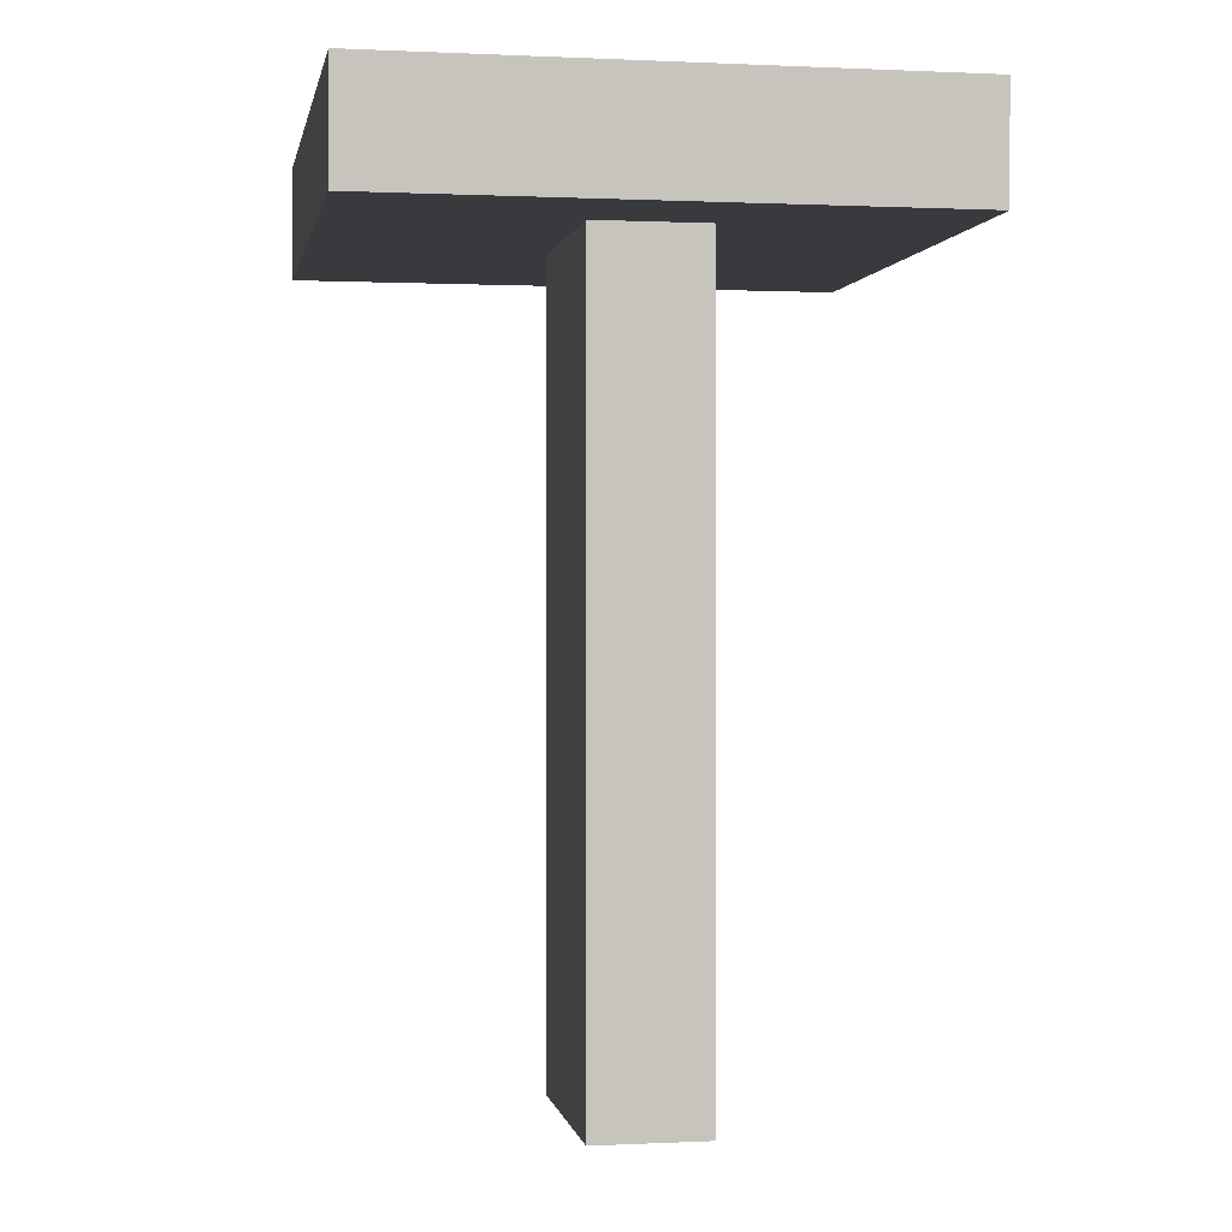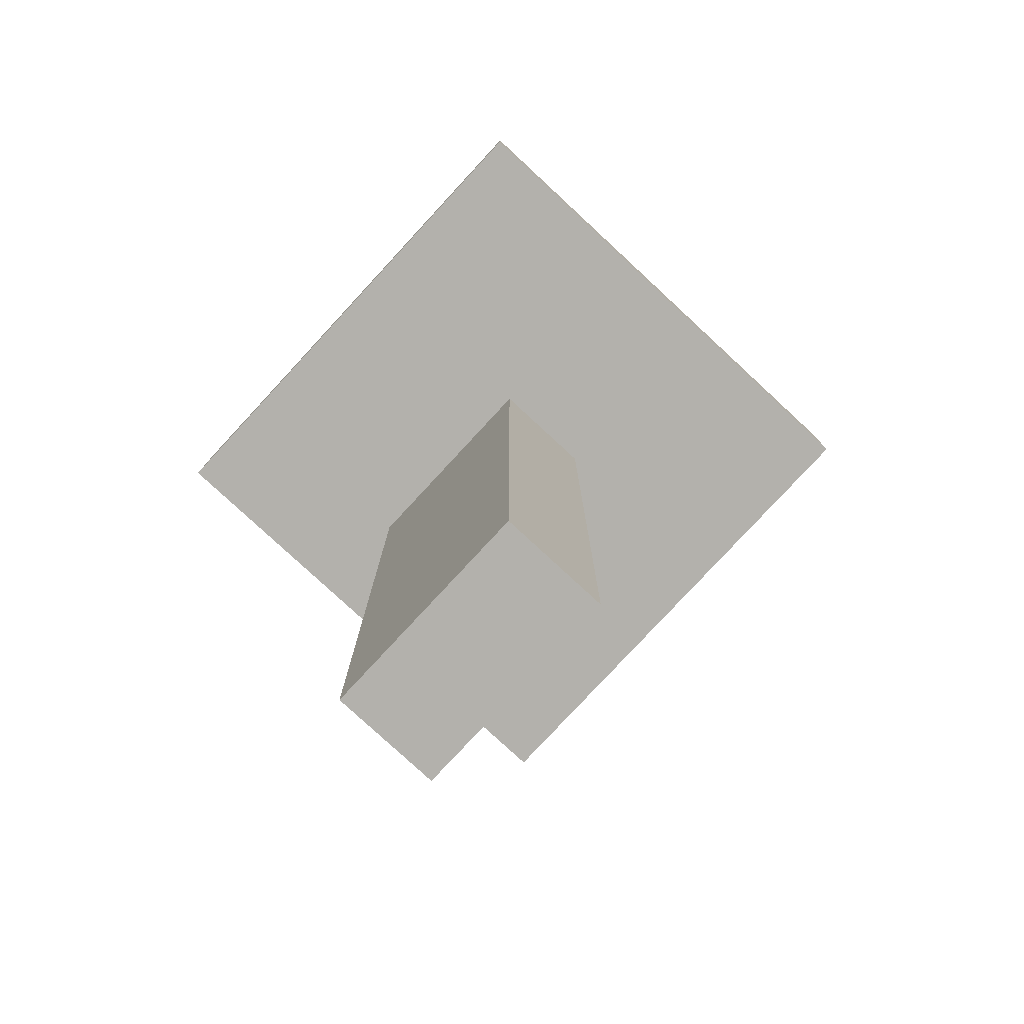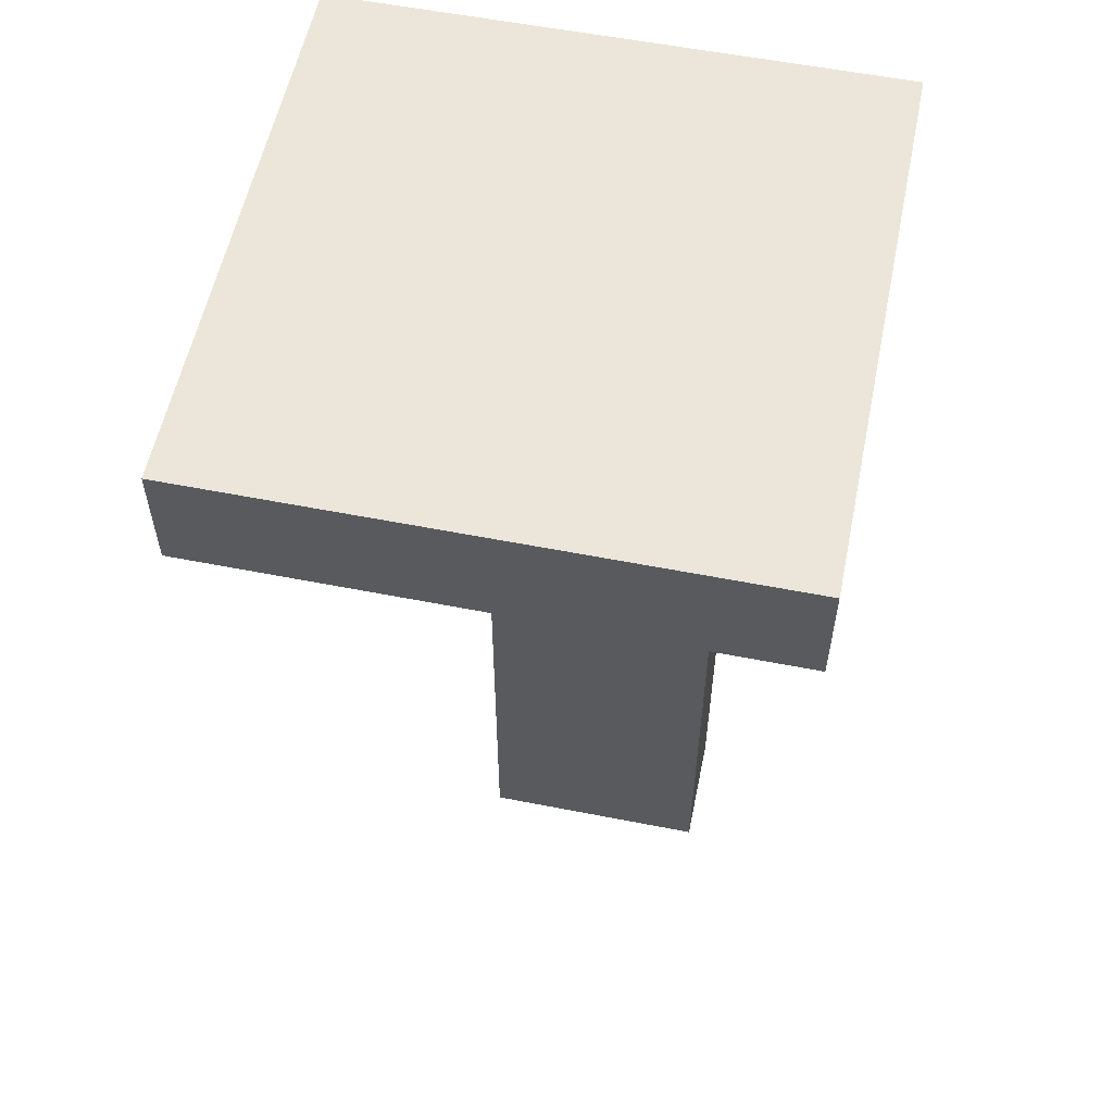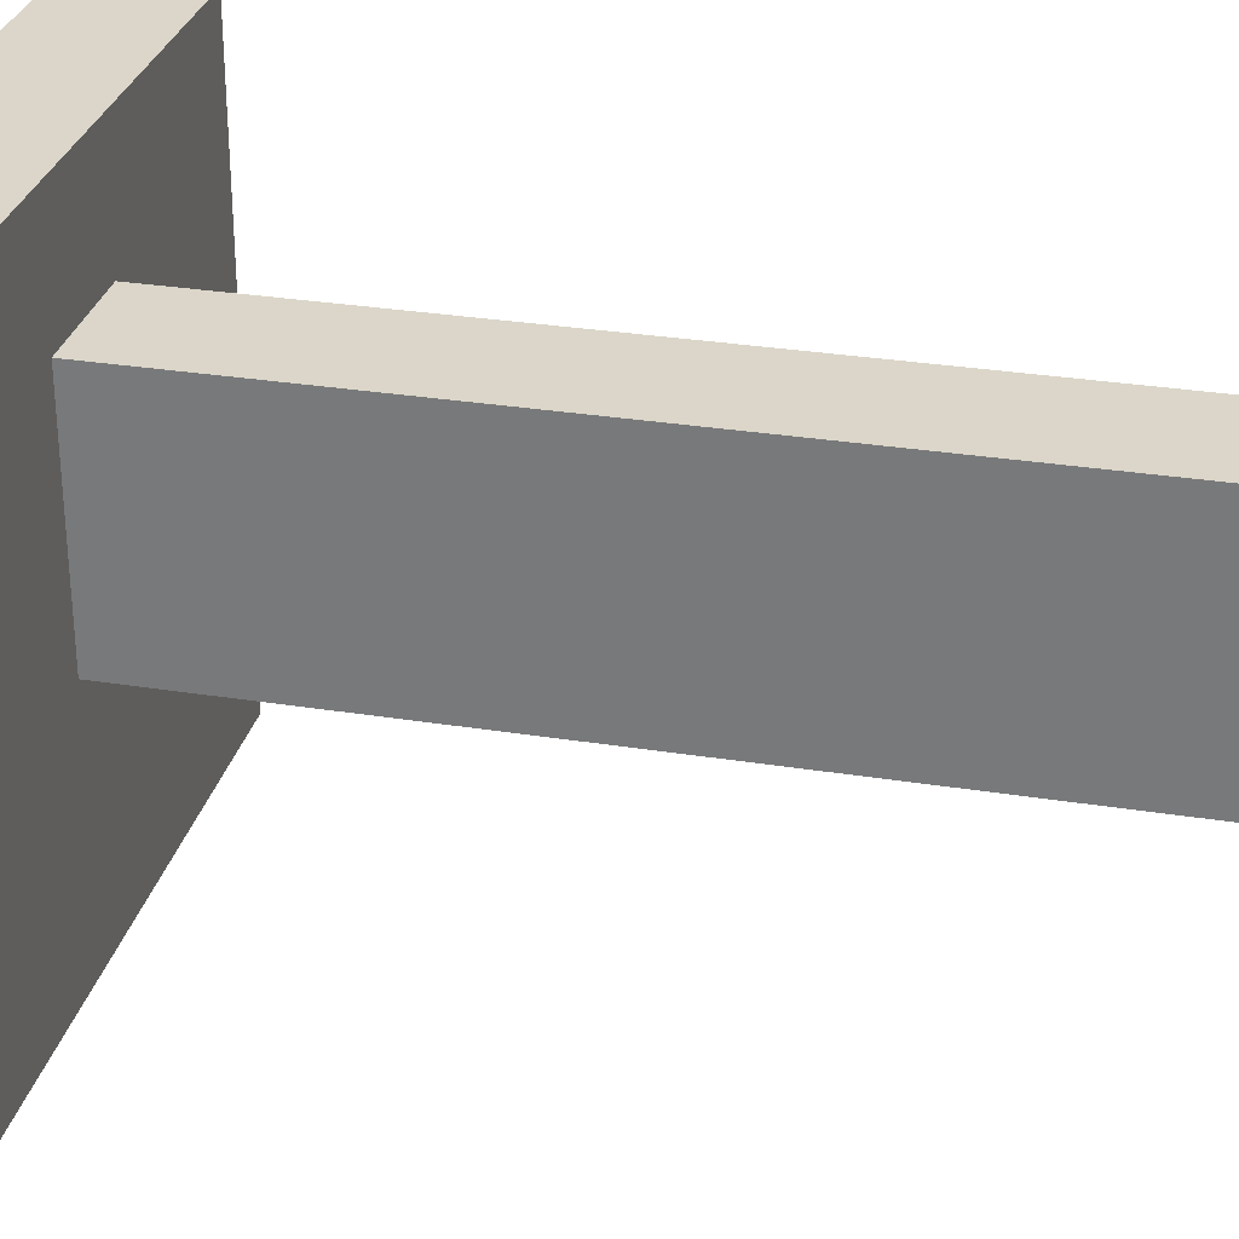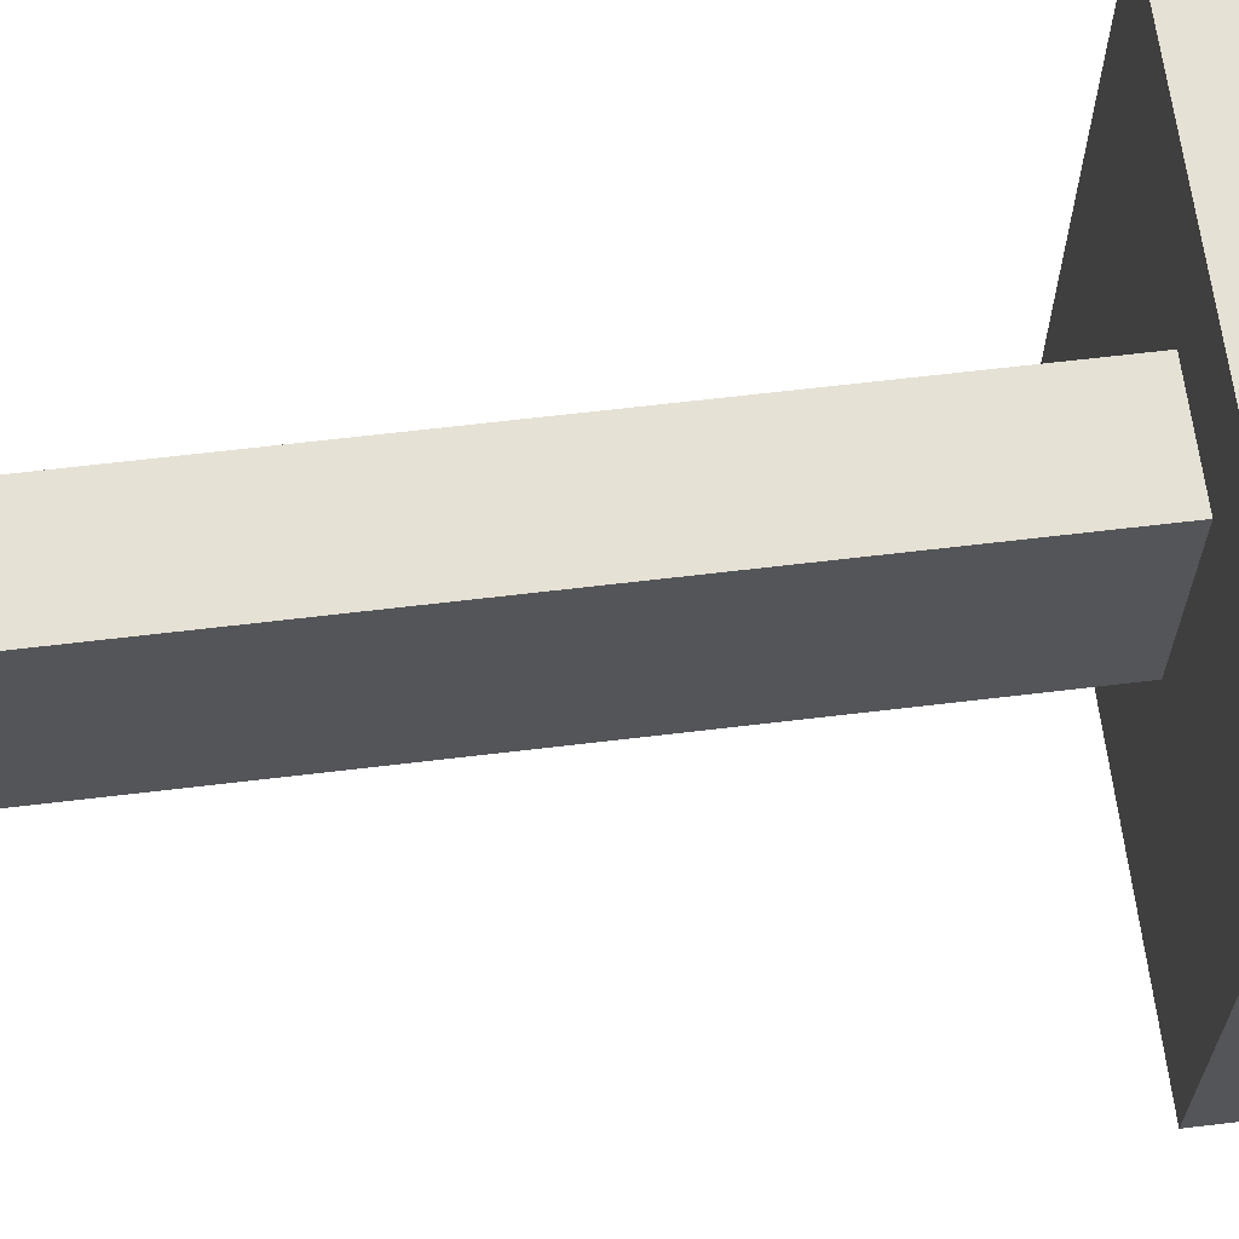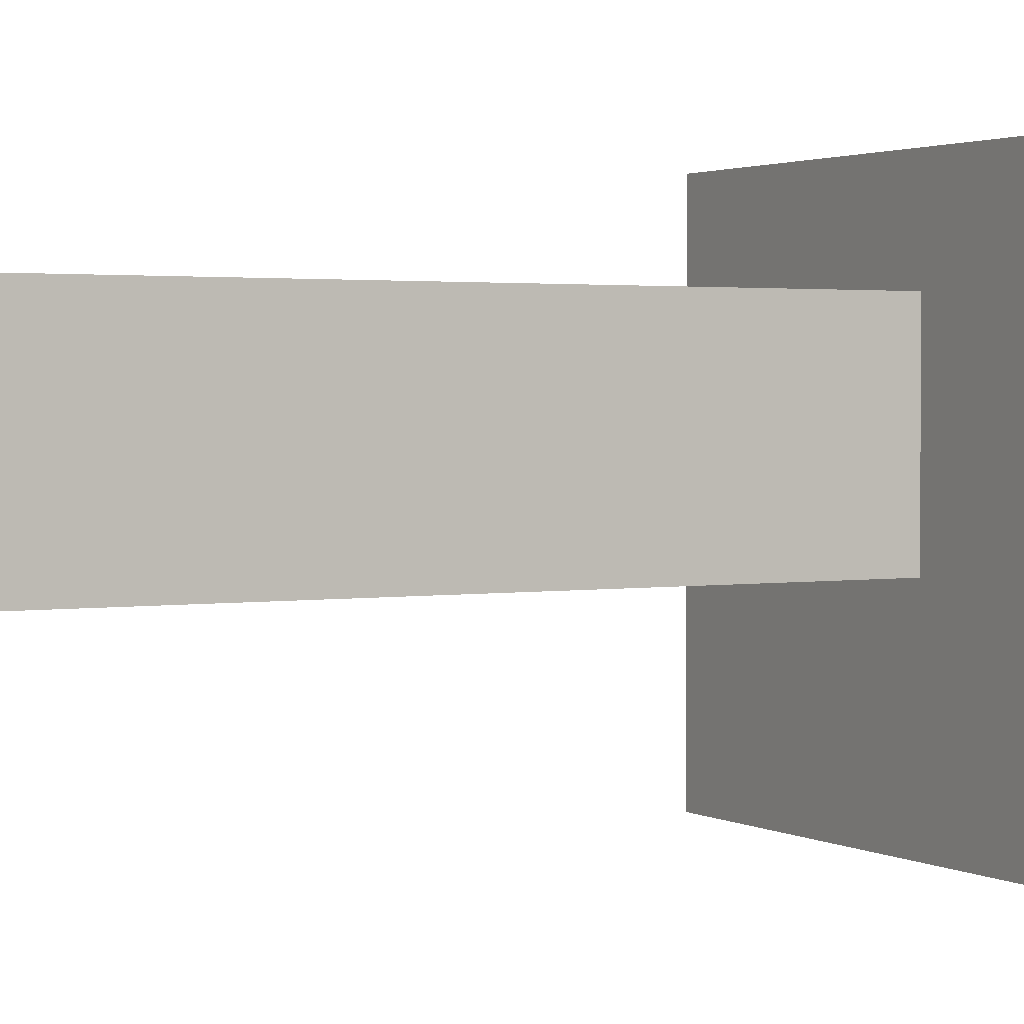
<metadata>
{"format":"obj","ext":"obj","renderer":"f3d","projection":"perspective","resolution":1024,"background":"white","views":[{"elev":0.3,"azim":-10.2,"up":"+Y"},{"elev":-79.0,"azim":137.2,"up":"+Y"},{"elev":56.9,"azim":-78.4,"up":"+Y"},{"elev":29.9,"azim":-76.8,"up":"+Z"},{"elev":64.8,"azim":83.1,"up":"+Z"},{"elev":2.2,"azim":60.3,"up":"+Z"}]}
</metadata>
<code>
o Spear
v 2.3 7.1 -1.9
v 2.3 7.1 -2.4
v 2.3 7.2 -1.9
v 2.3 7.2 -2.4
v 2.5 6.4 -2
v 2.5 6.4 -2.2
v 2.5 7.1 -2
v 2.5 7.1 -2.2
v 2.6 6.4 -2
v 2.6 6.4 -2.2
v 2.6 7.1 -2
v 2.6 7.1 -2.2
v 2.8 7.1 -1.9
v 2.8 7.1 -2.4
v 2.8 7.2 -1.9
v 2.8 7.2 -2.4
v 2.3 7.1 -1.9
v 2.3 7.2 -1.9
v 2.8 7.1 -1.9
v 2.8 7.2 -1.9
v 2.5 6.4 -2
v 2.5 7.1 -2
v 2.6 6.4 -2
v 2.6 7.1 -2
v 2.5 6.4 -2.2
v 2.5 7.1 -2.2
v 2.6 6.4 -2.2
v 2.6 7.1 -2.2
v 2.3 7.1 -2.4
v 2.3 7.2 -2.4
v 2.8 7.1 -2.4
v 2.8 7.2 -2.4
v 2.5 6.4 -2
v 2.6 6.4 -2
v 2.5 6.4 -2.2
v 2.6 6.4 -2.2
v 2.3 7.1 -1.9
v 2.8 7.1 -1.9
v 2.5 7.1 -2
v 2.6 7.1 -2
v 2.5 7.1 -2.2
v 2.6 7.1 -2.2
v 2.3 7.1 -2.4
v 2.8 7.1 -2.4
v 2.3 7.2 -1.9
v 2.8 7.2 -1.9
v 2.3 7.2 -2.4
v 2.8 7.2 -2.4
f 3 2 1
f 4 2 3
f 7 6 5
f 8 6 7
f 9 10 11
f 11 10 12
f 13 14 15
f 15 14 16
f 19 18 17
f 20 18 19
f 23 22 21
f 24 22 23
f 25 26 27
f 27 26 28
f 29 30 31
f 31 30 32
f 35 34 33
f 36 34 35
f 39 38 37
f 40 38 39
f 41 39 37
f 42 38 40
f 43 41 37
f 43 42 41
f 44 38 42
f 44 42 43
f 45 46 47
f 47 46 48

</code>
